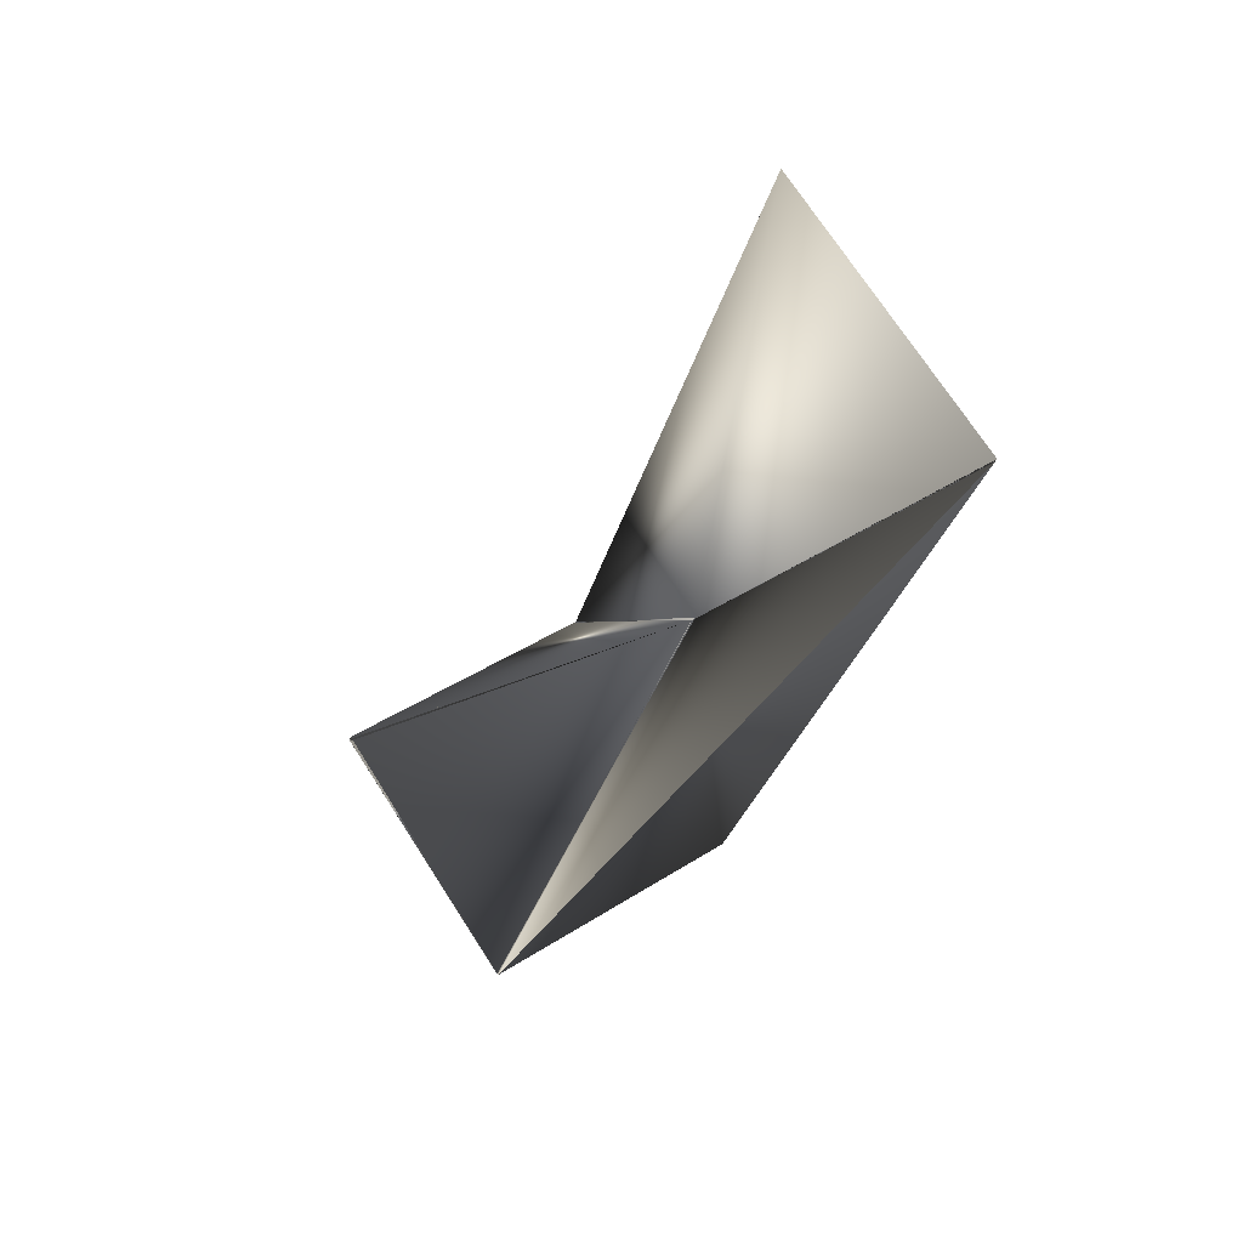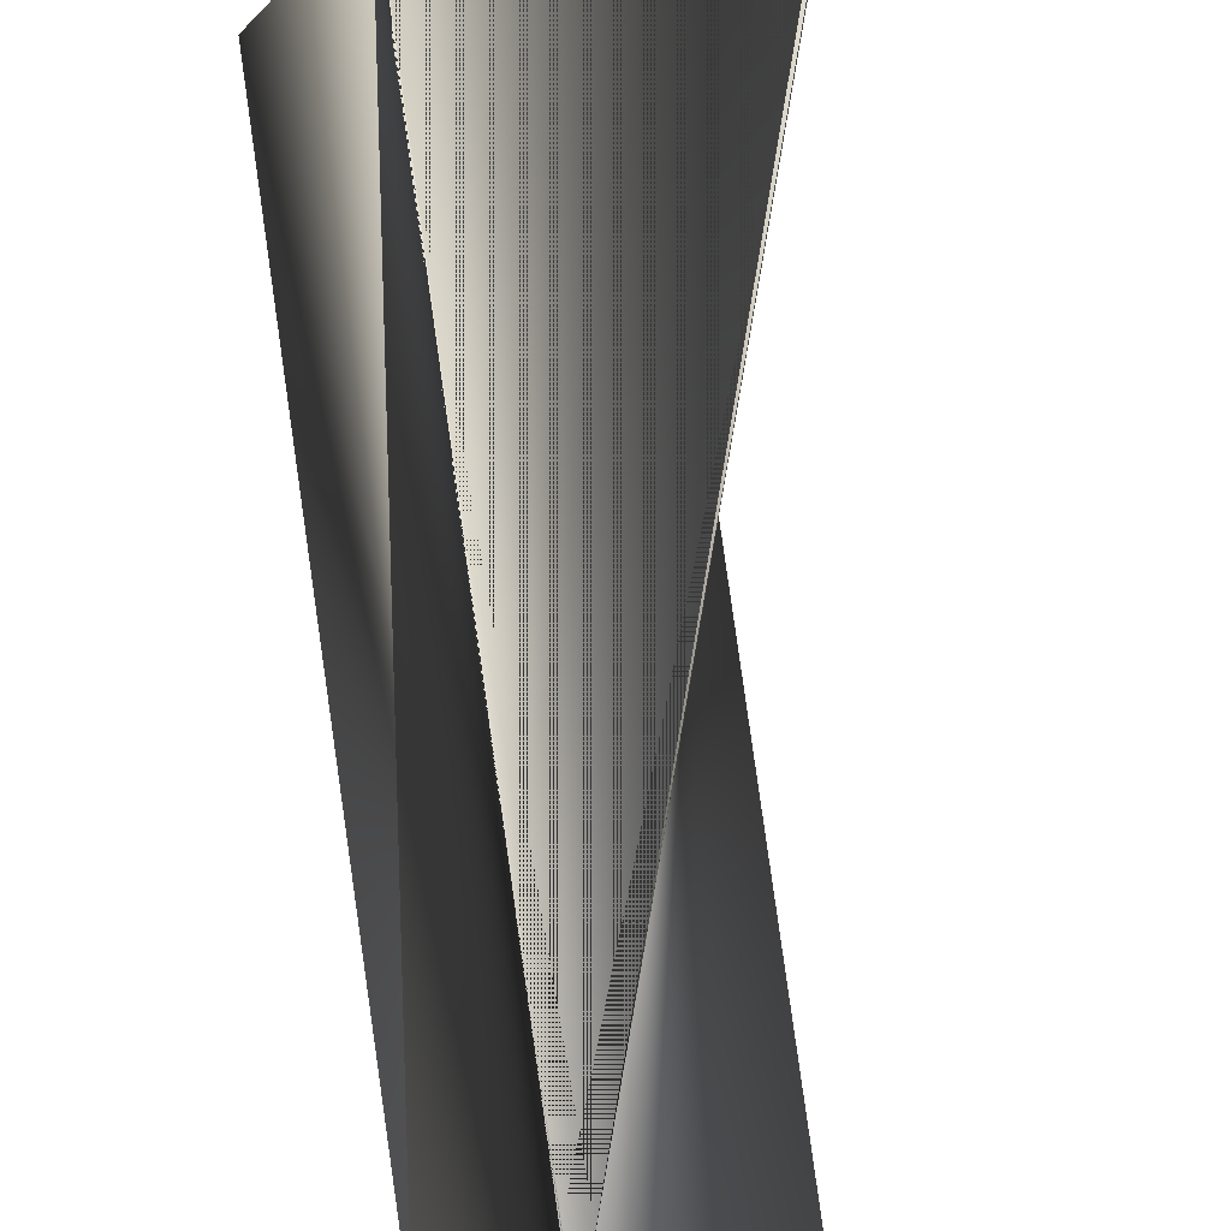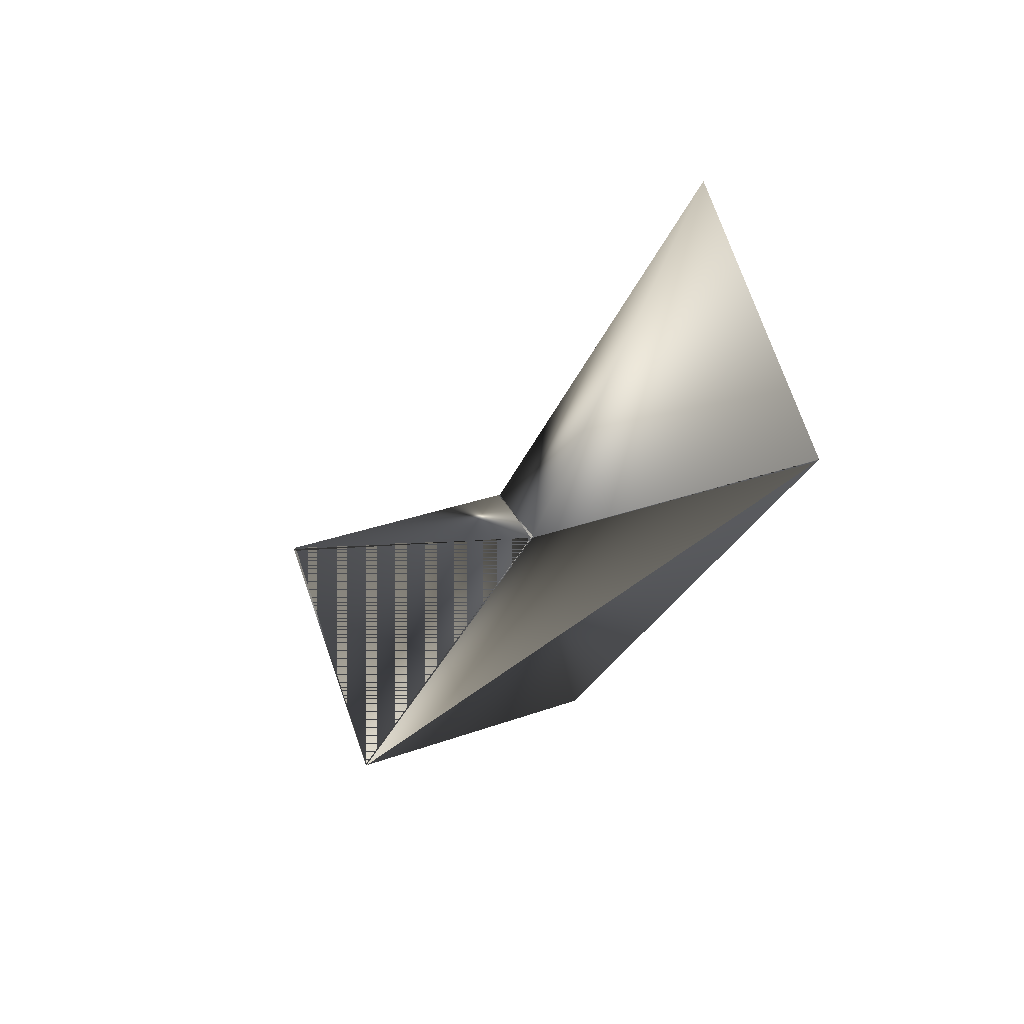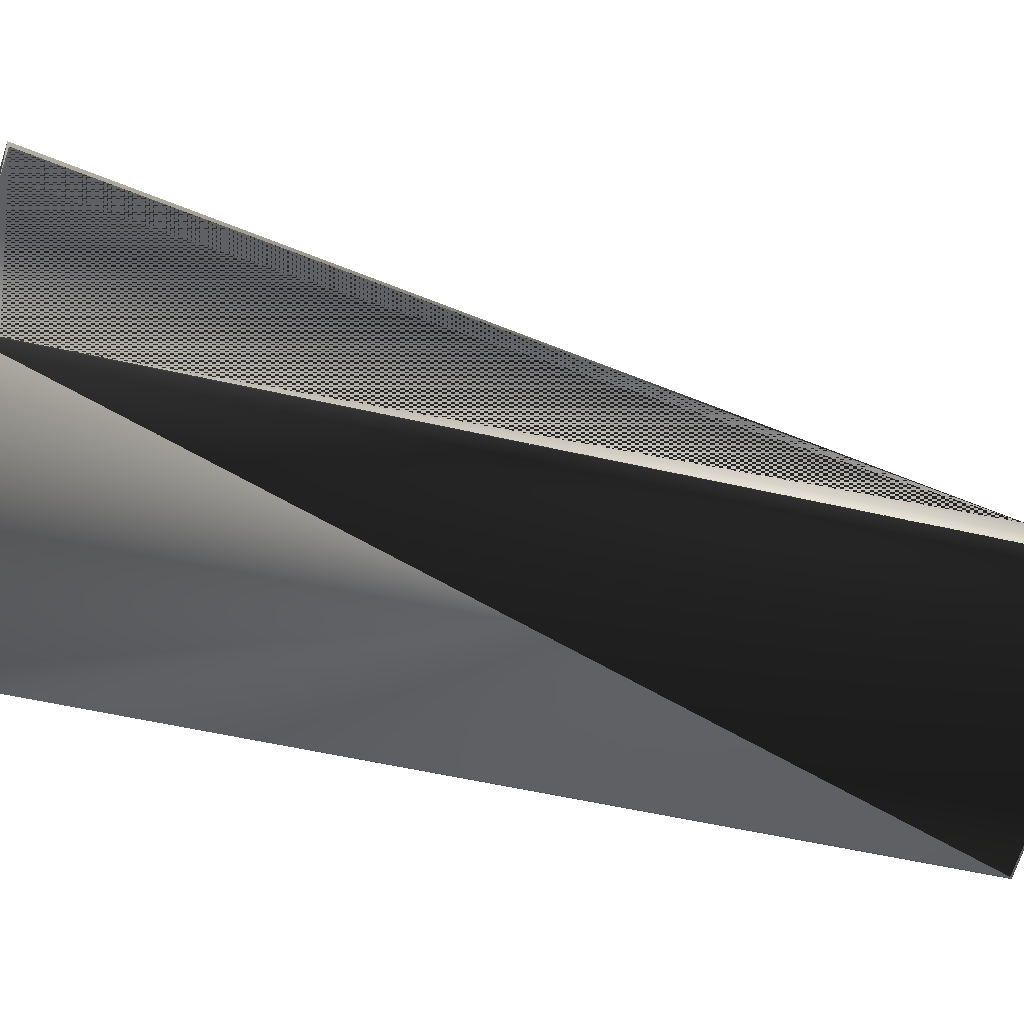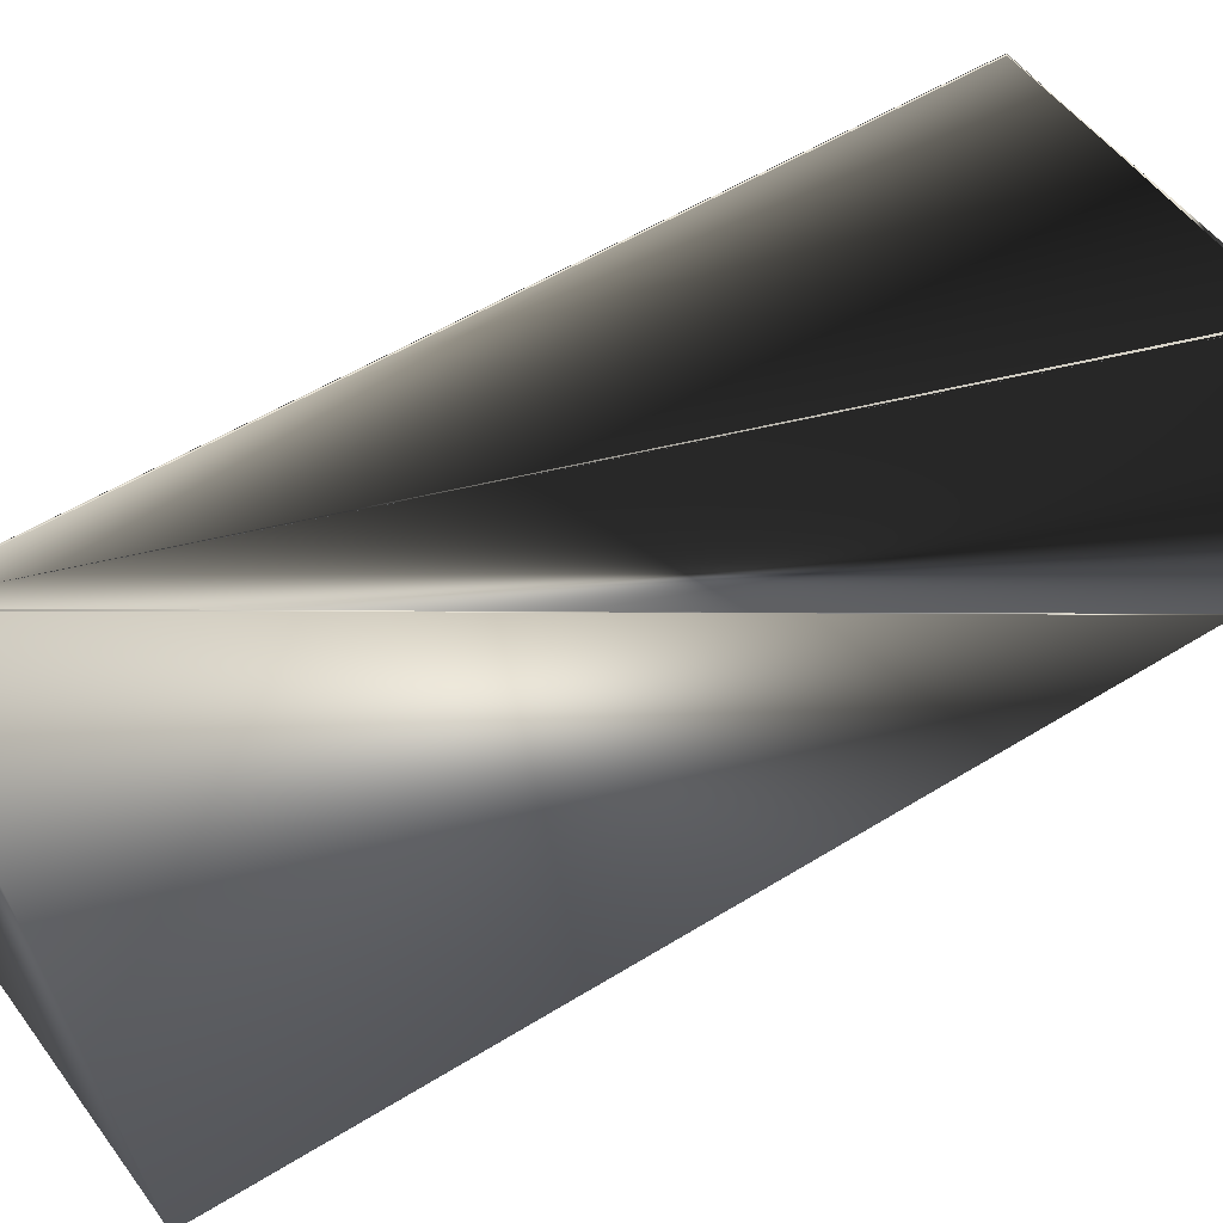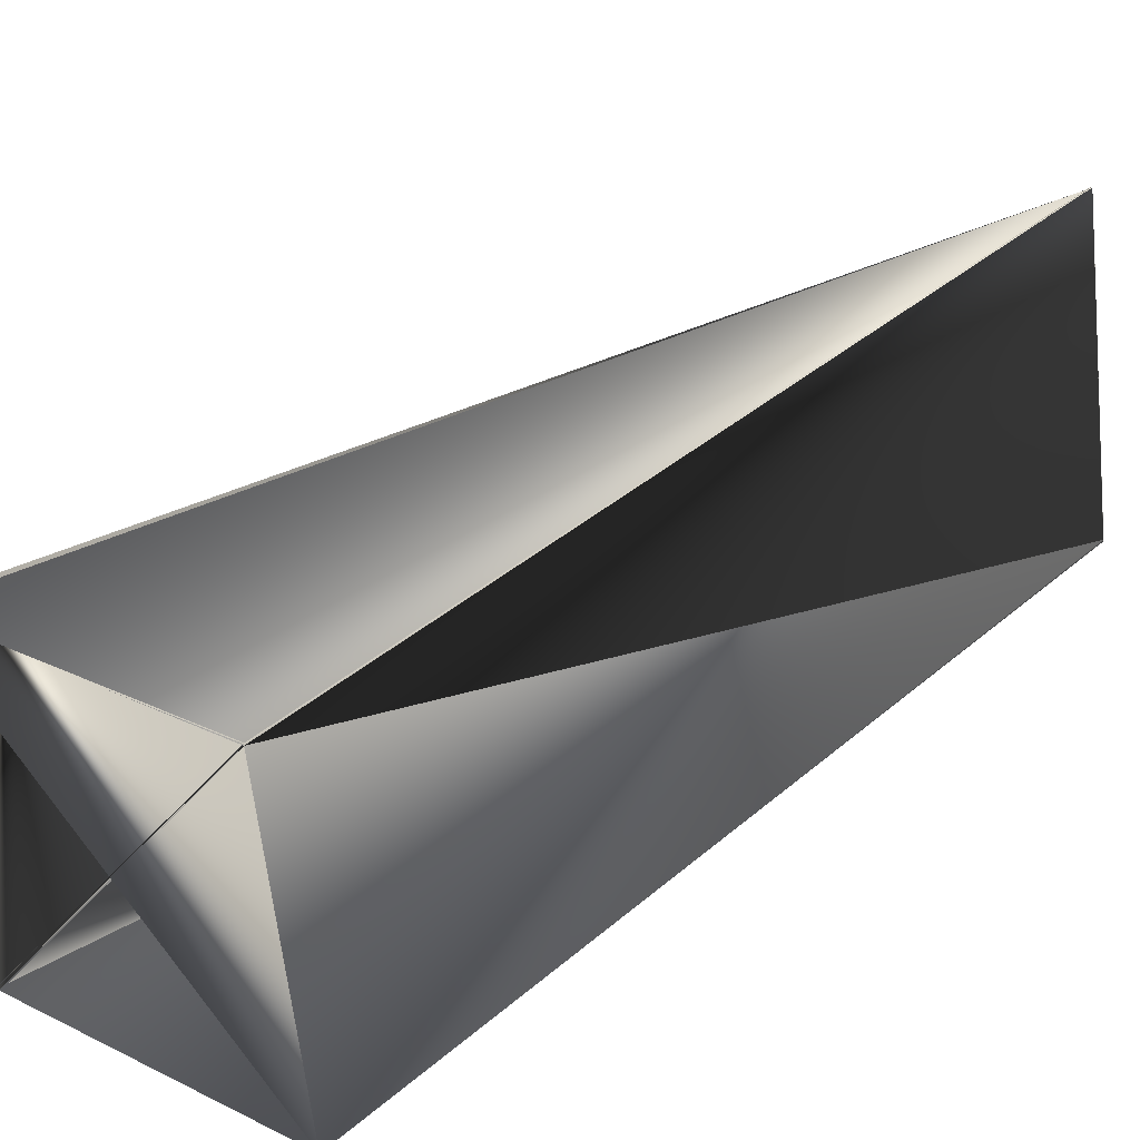
<metadata>
{"format":"obj","ext":"obj","renderer":"f3d","projection":"perspective","resolution":1024,"background":"white","views":[{"elev":71.9,"azim":-142.5,"up":"+Z"},{"elev":71.4,"azim":-13.4,"up":"+Y"},{"elev":73.9,"azim":-129.2,"up":"+Z"},{"elev":51.6,"azim":-91.7,"up":"+Y"},{"elev":26.1,"azim":53.0,"up":"+Y"},{"elev":53.1,"azim":-143.0,"up":"+Y"}]}
</metadata>
<code>
v -0.06108 0.009644 0.5142
v -0.03808 0.07381 0.2521
v -0.03845 0.07381 0.2516
v -0.09149 -0.07417 0.4906
v 0.02094 -0.04307 0.2285
v -0.09149 -0.07518 0.491
v -0.06812 -0.01102 0.2285
v -0.002059 -0.1072 0.4906
v -0.002059 -0.1072 0.491
v -0.06145 0.009644 0.5142
v 0.05135 0.04075 0.2521
v 0.05135 0.04176 0.2516
v 0.02131 -0.04307 0.2289
v 0.02131 -0.04206 0.2285
f 1 3 4
f 1 4 5
f 1 5 2
f 1 2 3
f 6 4 7
f 6 8 9
f 6 9 10
f 6 4 10
f 6 7 8
f 6 10 4
f 6 10 4
f 3 11 10
f 3 7 10
f 3 10 2
f 3 10 11
f 3 2 7
f 4 11 10
f 4 10 11
f 4 10 7
f 11 12 5
f 11 13 4
f 11 4 12
f 11 5 4
f 11 10 13
f 5 8 7
f 5 3 2
f 5 7 10
f 5 10 3
f 12 2 5
f 12 14 10
f 12 4 14
f 12 7 2
f 12 10 7
f 13 5 2
f 13 10 5
f 13 2 4
f 8 5 9
f 14 3 10
f 14 4 2
f 14 2 3
f 9 5 10
f 3 11 10
f 3 10 11
f 3 10 4
f 3 2 10
f 4 10 11

</code>
